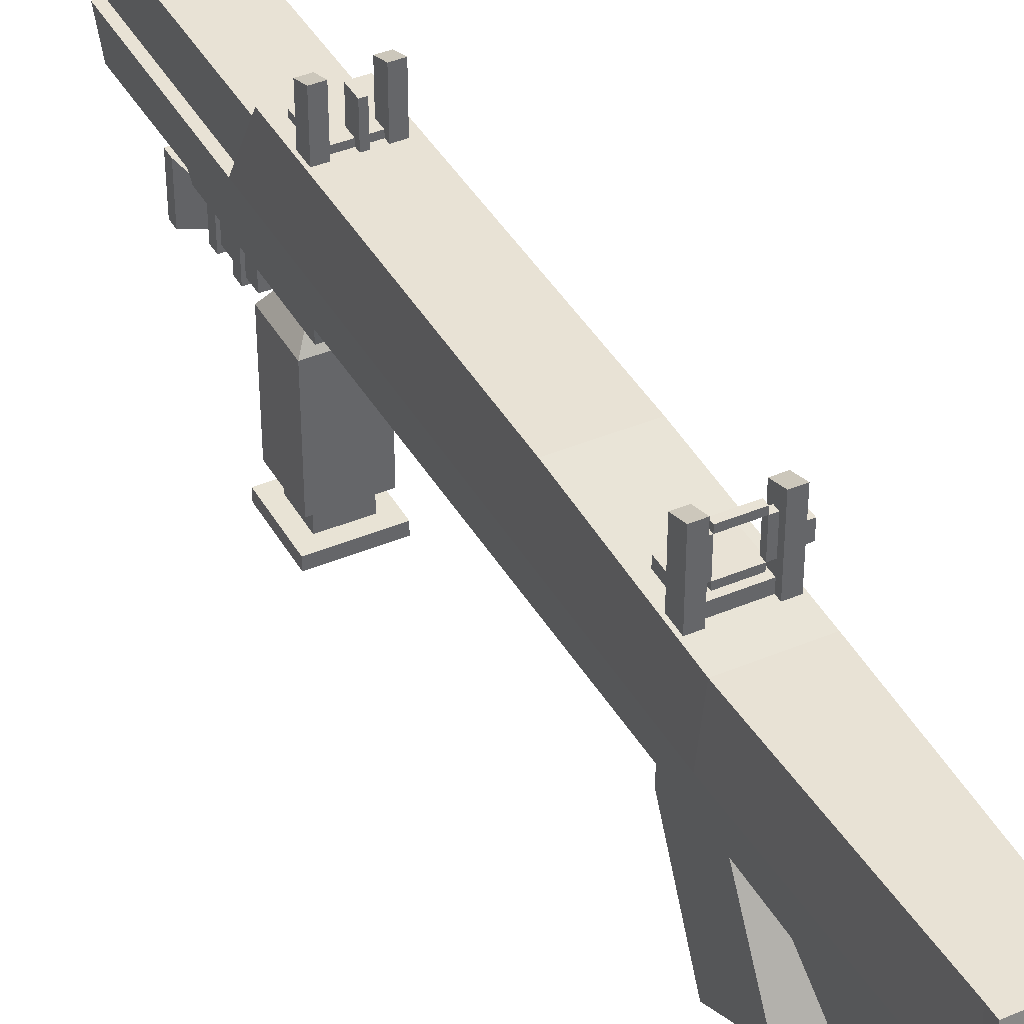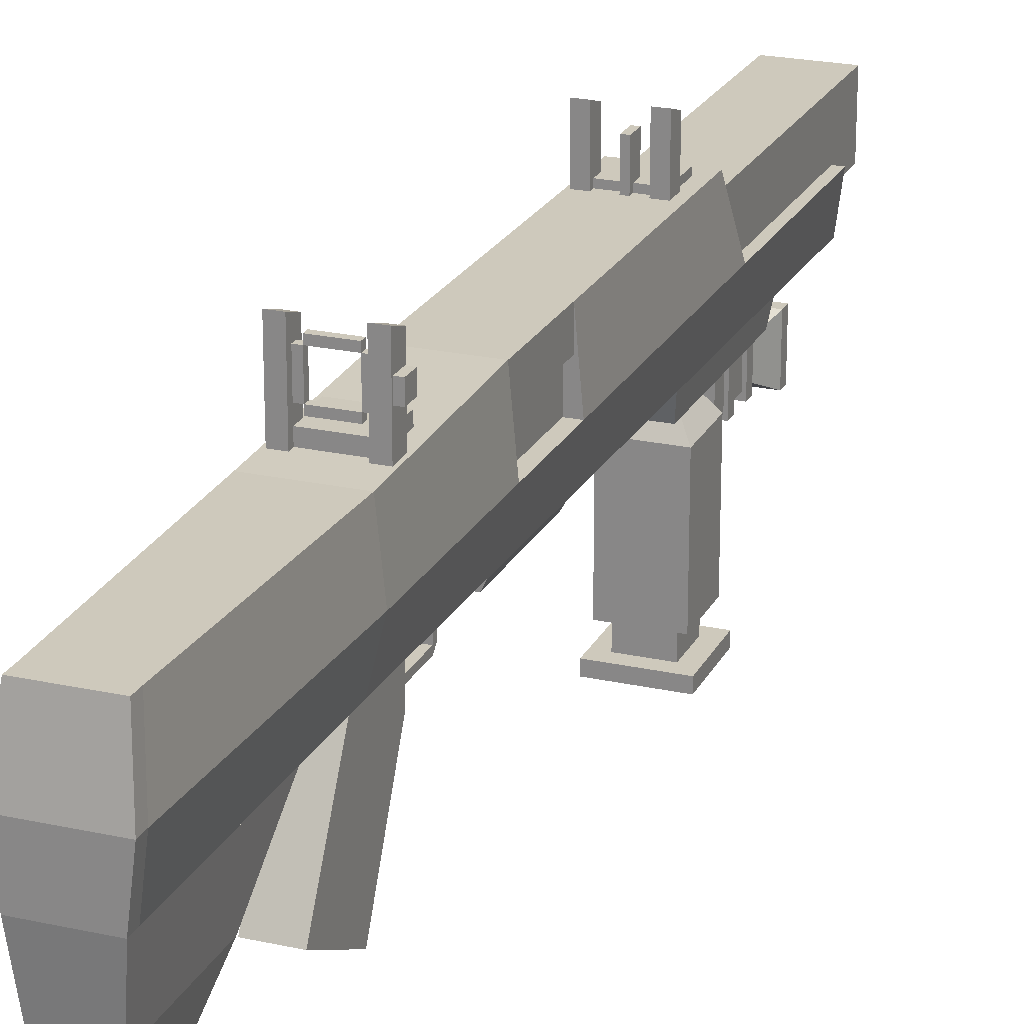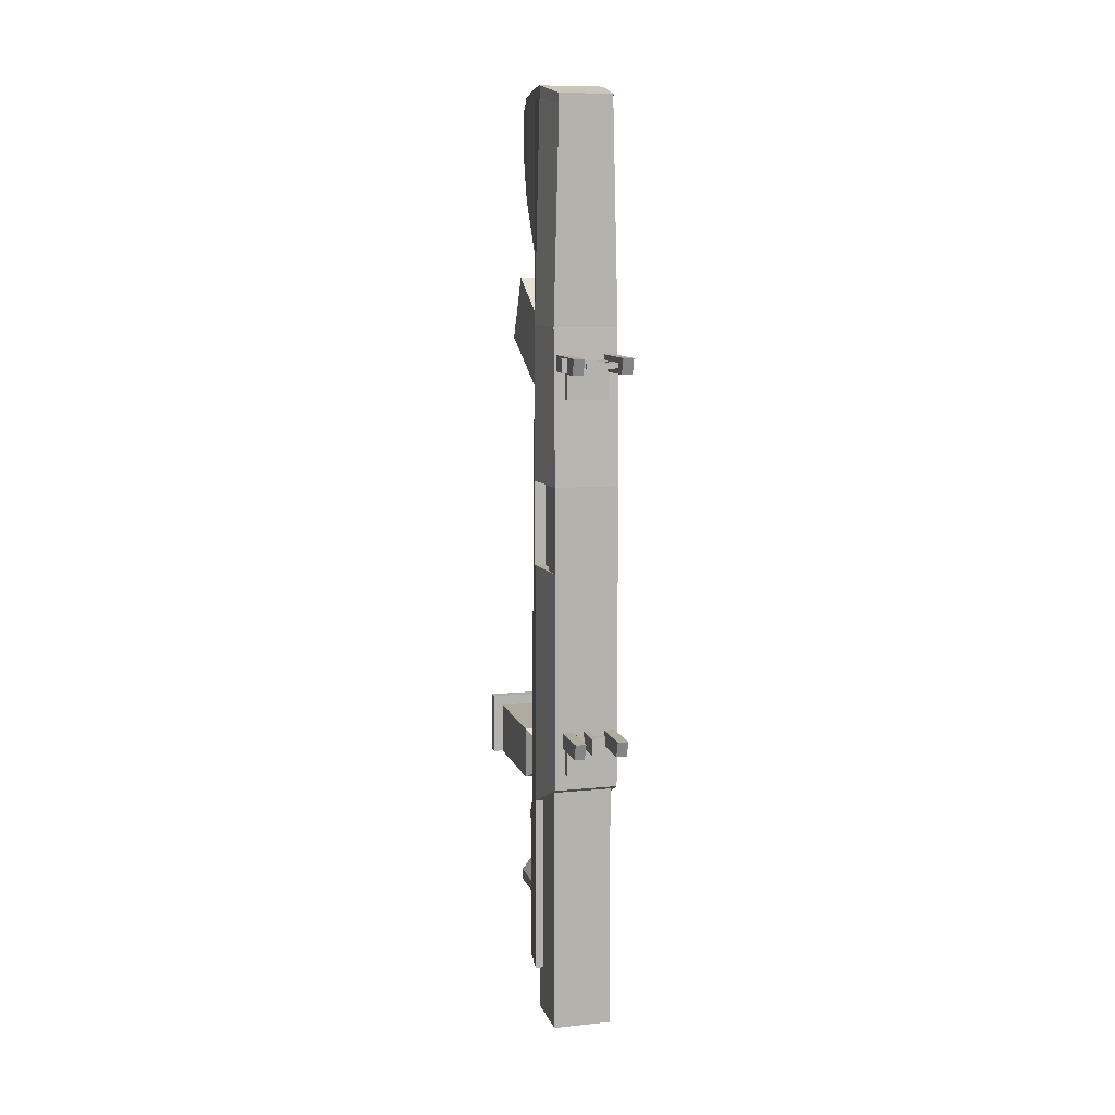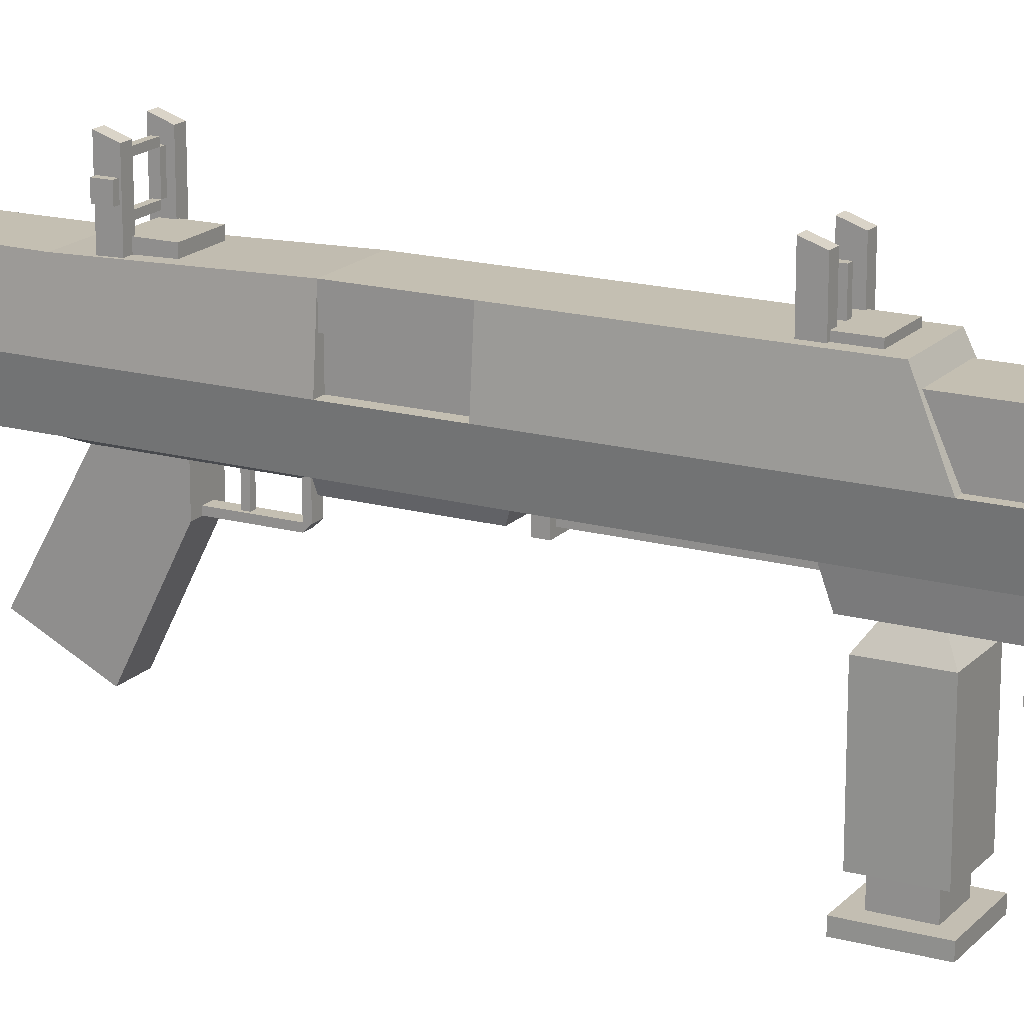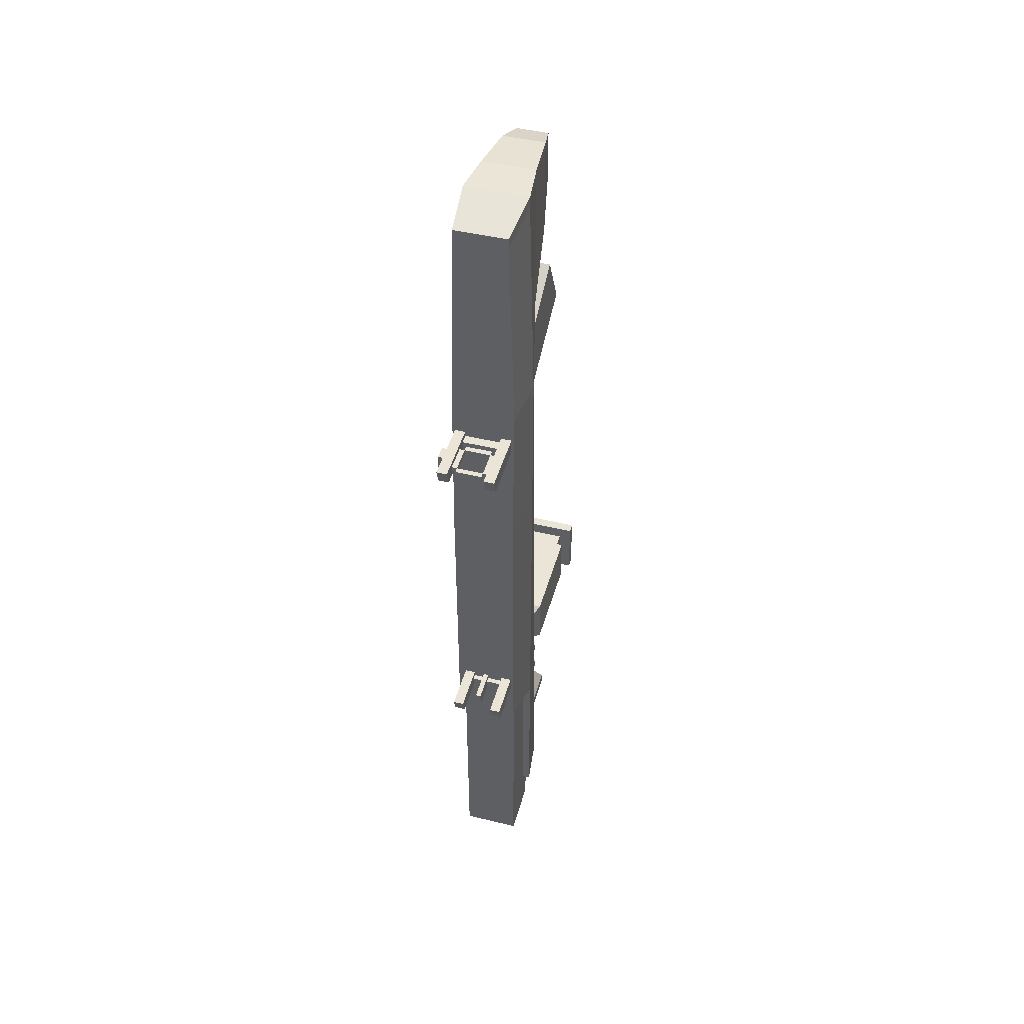
<metadata>
{"format":"obj","ext":"obj","renderer":"f3d","projection":"perspective","resolution":1024,"background":"white","views":[{"elev":40.8,"azim":-27.2,"up":"+Y"},{"elev":22.3,"azim":21.1,"up":"+Y"},{"elev":9.6,"azim":165.2,"up":"+Z"},{"elev":17.6,"azim":118.4,"up":"+Y"},{"elev":45.7,"azim":-164.5,"up":"+Z"}]}
</metadata>
<code>
o Cube_Cube.001
v -1.5 -9.5 20.5
v -1.5 -0.5 15.5
v -1.5 -12.5 14.5
v -1.5 -3.5 10
v 1.5 -9.5 20.5
v 1.5 -0.5 15.5
v 1.5 -12.5 14.5
v 1.5 -3.5 10
v -1.5 -0.5 10
v 1.5 -0.5 10
v 1.5 -3 10
v -1.5 -3 10
v -1.5 -0.5 9.5
v 1.5 -0.5 9.5
v -1.5 -0.5 4
v 1.5 -0.5 4
v 1.5 -0.5 4.5
v -1.5 -0.5 4.5
v 1.5 -0.5 4
v -1.5 -0.5 4
v 2.5 0 4.5
v -2.5 0 4.5
v 2.5 0 3
v -2.5 0 3
v 1.5 -0.5 9.5
v -1.5 -0.5 9.5
v 2.5 0 9.5
v -2.5 0 9.5
v 2.5 0 16.5
v -2.5 0 16.5
v -3 9.5 -6
v -3.5 4 -6
v -3.5 4 2
v -3 9.5 2
v 2.5 9.5 2
v 2 7 2
v 2 7 -6
v 2.5 9.5 -6
v 3 7 2
v 3 9.5 2
v 3 7 -6
v 3 9.5 -6
v 3 9.5 2
v 3.5 4 2
v 3 9 16.5
v 3.5 4 16.5
v -3 9.5 2
v -3.5 4 2
v -3 9 16.5
v -3.5 4 16.5
v -2.5 0 16.5
v -3.5 4 16.5
v -3 0 -46
v -3.5 4 -46
v 2.5 0 16.5
v 3.5 4 16.5
v 3.5 4 -46
v -3.5 4 -6
v -3 9.5 -6
v -3.5 4 -29
v -3 9.5 -26.5
v 3.5 4 -6
v 3 9.5 -6
v 3.5 4 -29
v 3 9.5 -26.5
v 2 10 -25
v 2 8.5 -25
v 2 10 -21.5
v 2 8.5 -21.5
v -2 10 -25
v -2 8.5 -25
v -2 10 -21.5
v -2 8.5 -21.5
v -2 8.5 13.5
v -2 10 13.5
v -2 8.5 10
v -2 10 10
v 2 8.5 13.5
v 2 10 13.5
v 2 8.5 10
v 2 10 10
v -2 -2.5 -23
v -2.5 1 -22
v -2 -2.5 -37.5
v -2.5 1 -38.5
v 2 -2.5 -23
v 2.5 1 -22
v 2 -2.5 -37.5
v 2.5 1 -38.5
v 2.5 -4 -29
v 2.5 -14 -29
v 2.521 -4.021 -24
v 2.521 -14.02 -24
v -2.5 -4 -29
v -2.5 -14 -29
v -2.479 -4.021 -24
v -2.479 -14.02 -24
v 1.75 -14 -28.25
v 1.75 -16 -28.25
v 1.75 -14 -24.75
v 1.75 -16 -24.75
v -1.75 -14 -28.25
v -1.75 -16 -28.25
v -1.75 -14 -24.75
v -1.75 -16 -24.75
v -2.75 2.75 -6.5
v -2.75 8.25 -6.5
v -1.75 3.75 -50.5
v -1.75 7.25 -50.5
v 2.75 2.75 -6.5
v 2.75 8.25 -6.5
v 1.75 3.75 -50.5
v 1.75 7.25 -50.5
v -0.25 12 -21
v -0.25 12 -22.5
v 0.25 12 -22.5
v 0.25 12 -21
v -1.25 -5.5 -31.5
v -1.25 -3 -31.5
v -1.25 -5.5 -37.5
v -1.25 -3 -37.5
v 1.25 -5.5 -31.5
v 1.25 -3 -31.5
v 1.25 -5.5 -37.5
v 1.25 -3 -37.5
v -1.25 -5.5 -37.5
v -1.25 -3 -37.5
v -2.25 -6.5 -39.5
v -2.25 -2 -39.5
v 1.25 -5.5 -37.5
v 1.25 -3 -37.5
v 2.25 -6.5 -39.5
v 2.25 -2 -39.5
v 3 9 16.5
v 3.5 4 16.5
v 2.5 9 36
v 3 4 37
v -3 9 16.5
v -3.5 4 16.5
v -2.5 9 36
v -3 4 37
v 3.5 4 16.5
v 2.5 0 16.5
v 3 4 37
v 2.5 0 37
v -3.5 4 16.5
v -2.5 0 16.5
v -3 4 37
v -2.5 0 37
v 2.5 0 23
v 2 -5 28
v 2.5 0 37
v 2 -5 36.5
v -2.5 0 23
v -2 -5 28
v -2.5 0 37
v -2 -5 36.5
v 2 -5 28
v 1.5 -8 31.5
v 2 -5 36.5
v 1.5 -8 35.5
v -2 -5 28
v -1.5 -8 31.5
v -2 -5 36.5
v -1.5 -8 35.5
v -1.75 14.5 12.5
v -1.75 9 12.5
v -1.75 15 14
v -1.75 9 14
v -2.75 14.5 12.5
v -2.75 9 12.5
v -2.75 15 14
v -2.75 9 14
v 2.75 11.62 13.88
v 2.75 12.88 13.88
v 2.75 11.62 12.62
v 2.75 12.88 12.62
v 3.25 11.62 13.88
v 3.25 12.88 13.88
v 3.25 11.62 12.62
v 3.25 12.88 12.62
v -1.75 -6 -40.5
v -1.75 -2.5 -40.5
v 1.75 -6 -40.5
v 1.75 -2.5 -40.5
v 3 -16 -29.5
v 3.021 -16.02 -23.5
v -3 -16 -29.5
v -2.979 -16.02 -23.5
v 3 -17 -29.5
v 3.021 -17.02 -23.5
v -3 -17 -29.5
v -2.979 -17.02 -23.5
v 2.5 9.5 2
v 2.5 9.5 -6
v -2.75 9 -21
v -2.75 14 -21
v -2.75 9 -22.5
v -2.75 13.5 -22.5
v -1.75 9 -21
v -1.75 14 -21
v -1.75 9 -22.5
v -1.75 13.5 -22.5
v -0.25 10.5 13
v -0.25 10.5 13.5
v -0.25 11 13.5
v -0.25 11 13
v -1.25 11 13
v -1.25 10.5 13
v -1.25 11 13.5
v -1.25 10.5 13.5
v -1.75 12 13.5
v -1.25 12 13.5
v -1.75 12 13
v -1.25 12 13
v -1.75 11 13.5
v -1.25 11 13.5
v -1.75 11 13
v -1.25 11 13
v -1.25 13.5 13.5
v -1.25 14 13.5
v -1.25 13.5 13
v -1.25 14 13
v 1.25 13.5 13.5
v 1.25 14 13.5
v 1.25 13.5 13
v 1.25 14 13
v 1.5 -2.5 -28
v 1.5 -2.5 -25
v -1.5 -2.5 -28
v -1.5 -2.5 -25
v -2.75 8.25 -50.5
v -2.75 2.75 -50.5
v 2.75 2.75 -50.5
v 2.75 8.25 -50.5
v -1.75 7.25 -46.5
v -1.75 3.75 -46.5
v 1.75 3.75 -46.5
v 1.75 7.25 -46.5
v 2 -1 2.75
v 2.25 -0.5 2.75
v 2 -1 -7
v 2.25 -0.5 -7.25
v -2 -1 -7
v -2.25 -0.5 -7.25
v -2 -1 2.75
v -2.25 -0.5 2.75
v 2.5 0 2.75
v 2.5 0 -7.5
v -2.5 0 -7.5
v -2.5 0 2.75
v 0.25 -3 8
v -0.25 -3 8
v 0.25 -3 7.5
v -0.25 -3 7.5
v 0.25 -0.5 8
v -0.25 -0.5 8
v 0.25 -0.5 7.5
v -0.25 -0.5 7.5
v 0.25 12.5 -22.5
v 0.25 9 -22.5
v 0.25 12.5 -21
v 0.25 9 -21
v -0.25 12.5 -22.5
v -0.25 9 -22.5
v -0.25 12.5 -21
v -0.25 9 -21
v -1.5 -6 -36
v -1.5 -2.5 -36
v -1.5 -6 -37
v -1.5 -2.5 -37
v 1.5 -6 -36
v 1.5 -2.5 -36
v 1.5 -6 -37
v 1.5 -2.5 -37
v 2.5 9 36
v -2.5 9 36
v -3 4 37
v 2.5 0 37
v -2.5 0 37
v -2 -5 36.5
v 2 -5 36.5
v 1.5 -8 35.5
v -1.5 -8 35.5
v 2.5 9 37
v -2.5 9 37
v -3 4 38
v 3 4 38
v -2.5 0 38
v 2.5 0 38
v 2 -5 37.5
v -2 -5 37.5
v -1.5 -8 36.5
v 1.5 -8 36.5
v 3 0 -46
v -2.25 -2 -40.5
v -2.25 -6.5 -40.5
v 2.25 -6.5 -40.5
v 2.25 -2 -40.5
v -1.5 -6 -33
v -1.5 -2.5 -33
v -1.5 -6 -34
v -1.5 -2.5 -34
v 1.5 -6 -33
v 1.5 -2.5 -33
v 1.5 -6 -34
v 1.5 -2.5 -34
v 1.25 11 13
v 1.25 10.5 13
v 1.25 11 13.5
v 1.25 10.5 13.5
v 0.25 11 13
v 0.25 10.5 13
v 0.25 11 13.5
v 0.25 10.5 13.5
v -1.75 13.5 13.5
v -1.25 13.5 13.5
v -1.75 13.5 13
v -1.25 13.5 13
v -1.25 12.5 13
v -1.25 12.5 13.5
v -1.75 12.5 13.5
v -1.75 12.5 13
v 1.25 12 13.5
v 1.75 12 13.5
v 1.25 12 13
v 1.75 12 13
v 1.25 11 13.5
v 1.75 11 13.5
v 1.25 11 13
v 1.75 11 13
v 1.25 13.5 13.5
v 1.75 13.5 13.5
v 1.25 13.5 13
v 1.75 13.5 13
v 1.75 12.5 13
v 1.75 12.5 13.5
v 1.25 12.5 13.5
v 1.25 12.5 13
v 3 4 37
v -1 -1 -8
v -1 0 -8
v -1 -1 -39
v -1 0 -39
v 1 -1 -8
v 1 0 -8
v 1 -1 -39
v 1 0 -39
v 2.75 14.5 12.5
v 2.75 9 12.5
v 2.75 15 14
v 2.75 9 14
v 1.75 14.5 12.5
v 1.75 9 12.5
v 1.75 15 14
v 1.75 9 14
v 2.25 13.5 -22.5
v 2.25 9 -22.5
v 2.25 14 -21
v 2.25 9 -21
v 1.25 13.5 -22.5
v 1.25 9 -22.5
v 1.25 14 -21
v 1.25 9 -21
v -0.5 -3.5 10
v 0.5 -3.5 10
v 0.5 -3 10
v -0.5 -3 10
v -0.5 -3.5 4.5
v 0.5 -3.5 4.5
v 0.5 -3 4.5
v -0.5 -3 4.5
v 0.5 -3 4
v -0.5 -3 4
v 0.5 -0.5 4.5
v -0.5 -0.5 4.5
v 0.5 -0.5 4
v -0.5 -0.5 4
v -1.5 -0.5 10
v 1.5 -0.5 10
v 1.5 -3.5 10
v -1.5 -3.5 10
v -1.5 -1.5 -39
v -1.5 2 -39
v -1.5 -1.5 -40
v -1.5 2 -40
v 1.5 -1.5 -39
v 1.5 2 -39
v 1.5 -1.5 -40
v 1.5 2 -40
v -1.5 -1.5 -8
v -1.5 2 -8
v -1.5 -1.5 -9
v -1.5 2 -9
v 1.5 -1.5 -8
v 1.5 2 -8
v 1.5 -1.5 -9
v 1.5 2 -9
v 2.5 4 2
v 2.5 7 2
v 2.5 4 -6
v 2.5 7 -6
v 0.5 4.5 1.5
v 0.5 4.5 -5.5
v 0.5 6.5 -5.5
v 0.5 6.5 1.5
v 2.5 4 2
v 2.5 7 2
v 2.5 4 -6
v 2.5 7 -6
g Cube_Cube.001_Rubber
f 1 2 4 3
f 3 4 8 7
f 7 8 6 5
f 5 6 2 1
f 3 7 5 1
f 8 4 2 6
f 10 6 8 11
f 9 12 4 2
f 96 92 229 231
f 95 91 93 97
f 93 92 96 97
f 91 90 92 93
f 95 94 90 91
f 97 96 94 95
f 113 112 238 239
f 118 119 121 120
f 120 121 125 124
f 124 125 123 122
f 122 123 119 118
f 120 124 122 118
f 125 121 119 123
f 126 127 129 128
f 132 133 131 130
f 130 131 127 126
f 128 132 130 126
f 133 129 127 131
f 188 189 187 186
f 192 190 191 193
f 189 188 192 193
f 186 187 191 190
f 188 186 190 192
f 187 189 193 191
f 228 230 231 229
f 94 96 231 230
f 92 90 228 229
f 90 94 230 228
f 237 236 239 238
f 112 108 237 238
f 109 113 239 236
f 108 109 236 237
f 245 243 241 247
f 255 259 258 254
f 252 256 257 253
f 254 258 256 252
f 253 257 259 255
f 265 261 263 267
f 288 285 286 287
f 290 288 287 289
f 291 290 289 292
f 294 291 292 293
f 278 280 289 287
f 276 277 286 285
f 281 284 293 292
f 282 279 290 291
f 277 278 287 286
f 280 281 292 289
f 284 283 294 293
f 279 340 288 290
f 283 282 291 294
f 288 340 276 285
f 382 379 380 381
f 404 405 406 403
f 402 400 406 405
f 399 401 404 403
f 400 399 403 406
f 401 402 405 404
g Cube_Cube.001_Steel
f 41 42 40 39
f 39 36 37 41
f 42 38 35 40
f 43 47 49 45
f 44 43 45 46
f 48 47 43 44
f 50 49 47 48
f 51 52 54 53
f 53 54 57 295
f 53 295 55 51
f 57 54 52 56
f 58 59 61 60
f 60 61 65 64
f 64 65 63 62
f 62 63 59 58
f 65 61 59 63
f 101 100 104 105
f 99 98 100 101
f 103 102 98 99
f 105 104 102 103
f 32 33 34 31
f 134 138 140 136
f 135 134 136 137
f 141 140 138 139
f 147 143 145 149
f 143 142 144 145
f 149 148 146 147
f 151 150 152 153
f 155 154 150 151
f 157 156 154 155
f 163 159 161 165
f 159 158 160 161
f 163 162 158 159
f 165 164 162 163
f 176 177 181 180
f 180 181 179 178
f 178 179 175 174
f 176 180 178 174
f 181 177 175 179
f 195 31 34 194
f 211 210 208 209
f 206 207 208 210
f 214 215 219 218
f 218 219 217 216
f 216 217 213 212
f 214 218 216 212
f 219 215 213 217
f 222 223 227 226
f 226 227 225 224
f 224 225 221 220
f 222 226 224 220
f 227 223 221 225
f 268 269 271 270
f 270 271 275 274
f 274 275 273 272
f 272 273 269 268
f 270 274 272 268
f 295 57 56 55
f 300 301 303 302
f 302 303 307 306
f 306 307 305 304
f 304 305 301 300
f 302 306 304 300
f 308 312 314 310
f 313 309 311 315
f 311 310 314 315
f 309 308 310 311
f 313 312 308 309
f 222 220 221 223
f 321 320 319 317
f 316 317 319 318
f 205 206 210 211
f 207 204 209 208
f 204 205 211 209
f 322 321 317 316
f 320 323 318 319
f 323 322 316 318
f 326 327 331 330
f 330 331 329 328
f 328 329 325 324
f 326 330 328 324
f 331 327 325 329
f 337 336 335 333
f 332 333 335 334
f 338 337 333 332
f 336 339 334 335
f 339 338 332 334
g Cube_Cube.001_Steel_2
f 267 114 115 265
f 66 70 72 68
f 71 67 69 73
f 69 68 72 73
f 67 66 68 69
f 71 70 66 67
f 73 72 70 71
f 74 75 77 76
f 76 77 81 80
f 80 81 79 78
f 78 79 75 74
f 81 77 75 79
f 106 107 232 233
f 234 235 111 110
f 233 234 110 106
f 235 232 107 111
f 166 170 172 168
f 169 168 172 173
f 167 166 168 169
f 171 170 166 167
f 173 172 170 171
f 182 183 185 184
f 196 197 199 198
f 198 199 203 202
f 202 203 201 200
f 200 201 197 196
f 203 199 197 201
f 109 108 233 232
f 108 112 234 233
f 113 109 232 235
f 112 113 235 234
f 265 115 116 261
f 261 116 117 263
f 263 117 114 267
f 341 342 344 343
f 343 344 348 347
f 347 348 346 345
f 343 347 345 341
f 349 353 355 351
f 352 351 355 356
f 350 349 351 352
f 354 353 349 350
f 356 355 353 354
f 357 361 363 359
f 360 359 363 364
f 358 357 359 360
f 362 361 357 358
f 364 363 361 362
f 409 407 408 410
g Cube_Cube.001_Steel_3
f 19 23 21 17
f 16 14 13 15
f 18 22 24 20
f 20 24 23 19
f 18 26 28 22
f 21 27 25 17
f 10 9 26 25
f 6 29 30 2
f 6 10 25 27 29
f 30 28 26 9 2
f 82 83 85 84
f 84 85 89 88
f 88 89 87 86
f 86 87 83 82
f 84 88 86 82
f 129 133 299 296
f 128 129 296 297
f 133 132 298 299
f 132 128 297 298
f 242 243 241 240
f 243 242 244 245
f 245 244 246 247
f 240 241 247 246
f 247 241 248 251
f 245 247 251 250
f 241 243 249 248
f 243 245 250 249
f 183 182 297 296
f 182 184 298 297
f 185 183 296 299
f 184 185 299 298
f 365 369 370 366
f 370 369 374 373
f 368 372 369 365
f 367 371 372 368
f 366 370 371 367
f 371 370 373
f 374 378 377 373
f 369 372 374
f 371 375 376 372
f 373 377 375 371
f 372 376 378 374
f 383 384 386 385
f 385 386 390 389
f 389 390 388 387
f 387 388 384 383
f 385 389 387 383
f 391 392 394 393
f 393 394 398 397
f 397 398 396 395
f 395 396 392 391
f 393 397 395 391
g Cube_Cube.001_Sight
f 315 314 206 205
f 314 312 207 206
f 313 315 205 204
f 260 264 266 262
f 117 262 266 114
f 116 260 262 117
f 115 264 260 116
f 114 266 264 115
f 312 313 204 207
f 214 212 322 323
f 213 215 320 321
f 212 213 321 322
f 215 214 323 320
f 326 324 338 339
f 325 327 336 337
f 324 325 337 338
f 327 326 339 336

</code>
